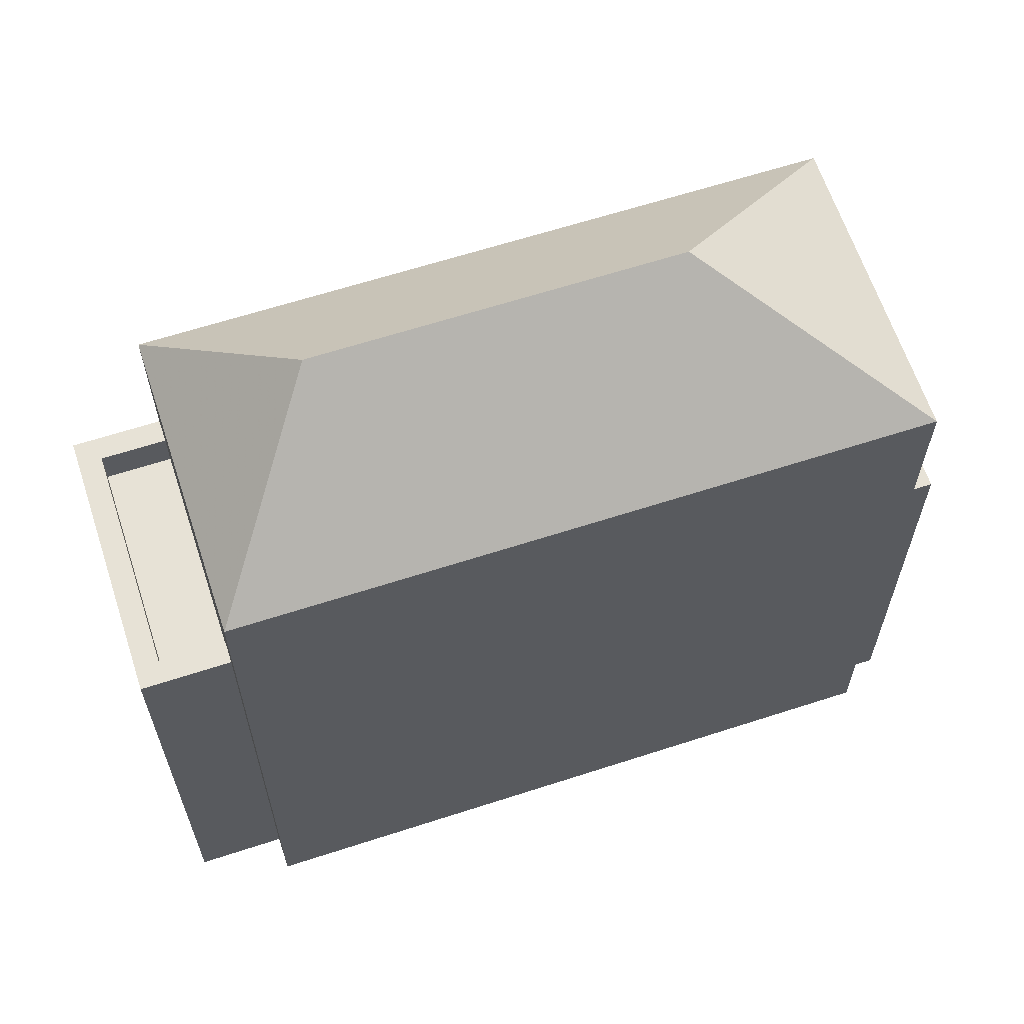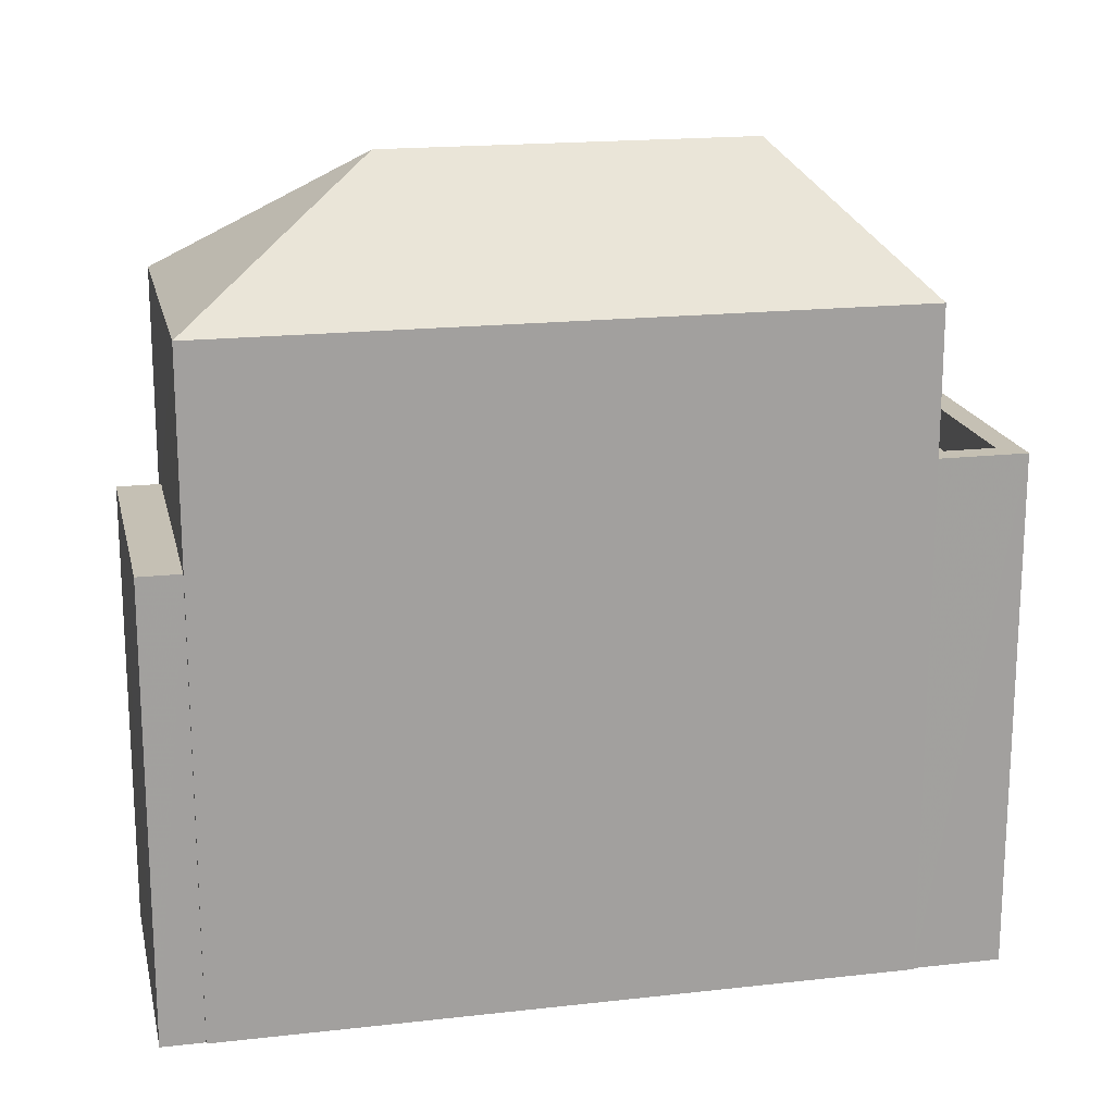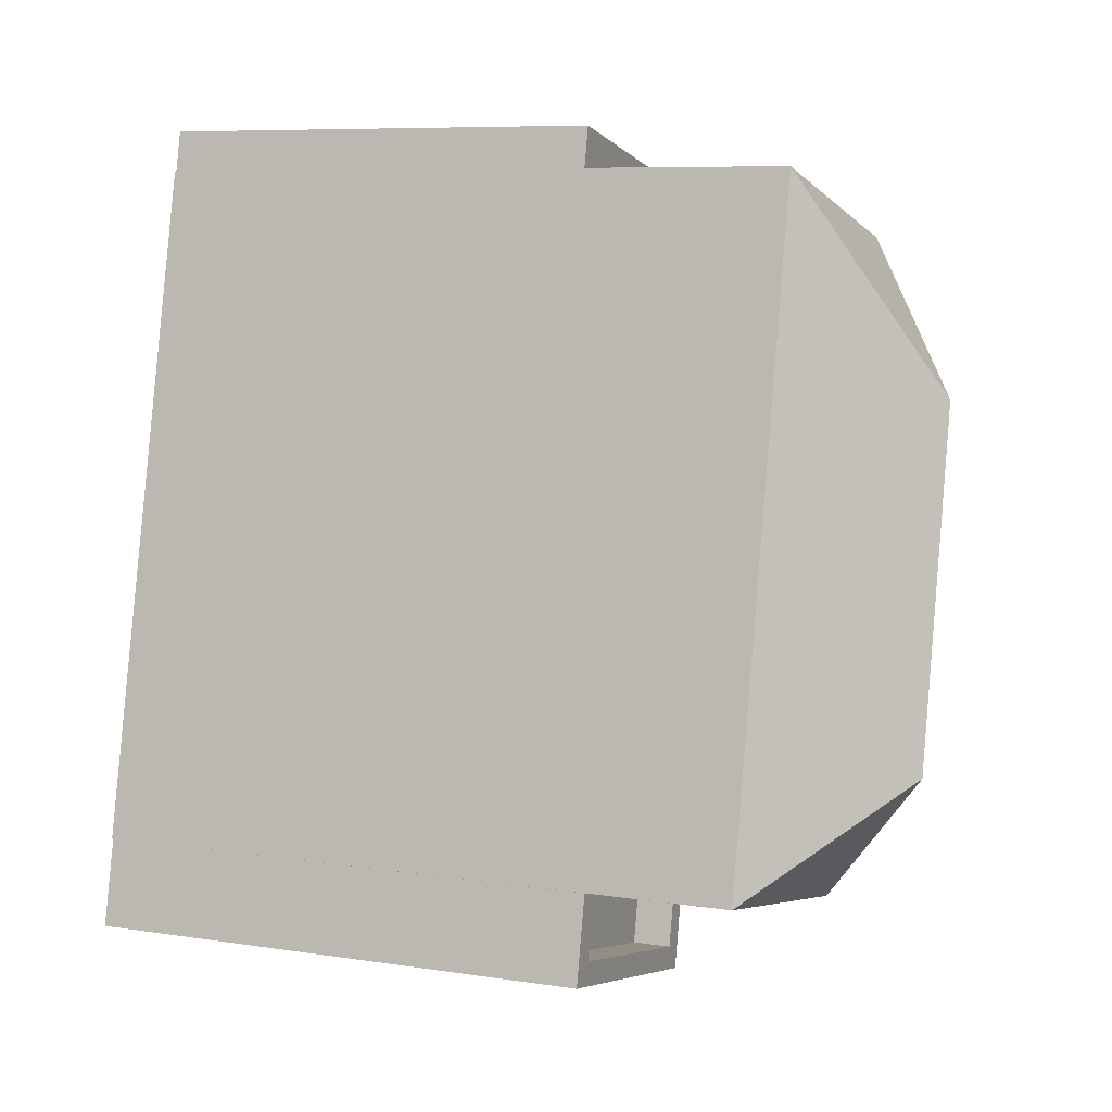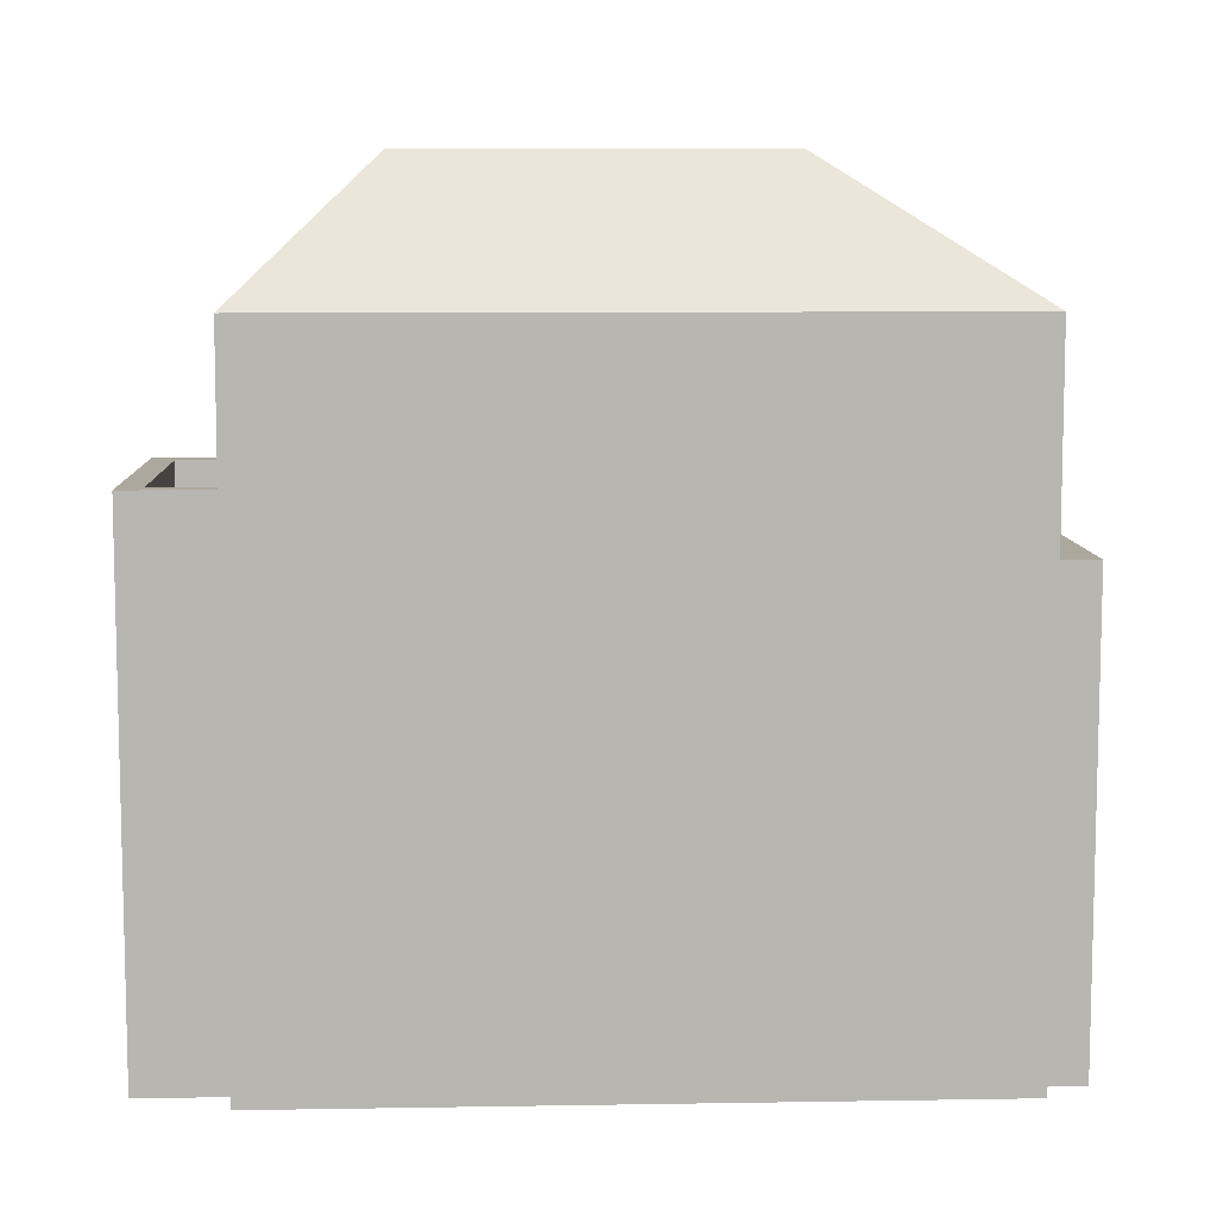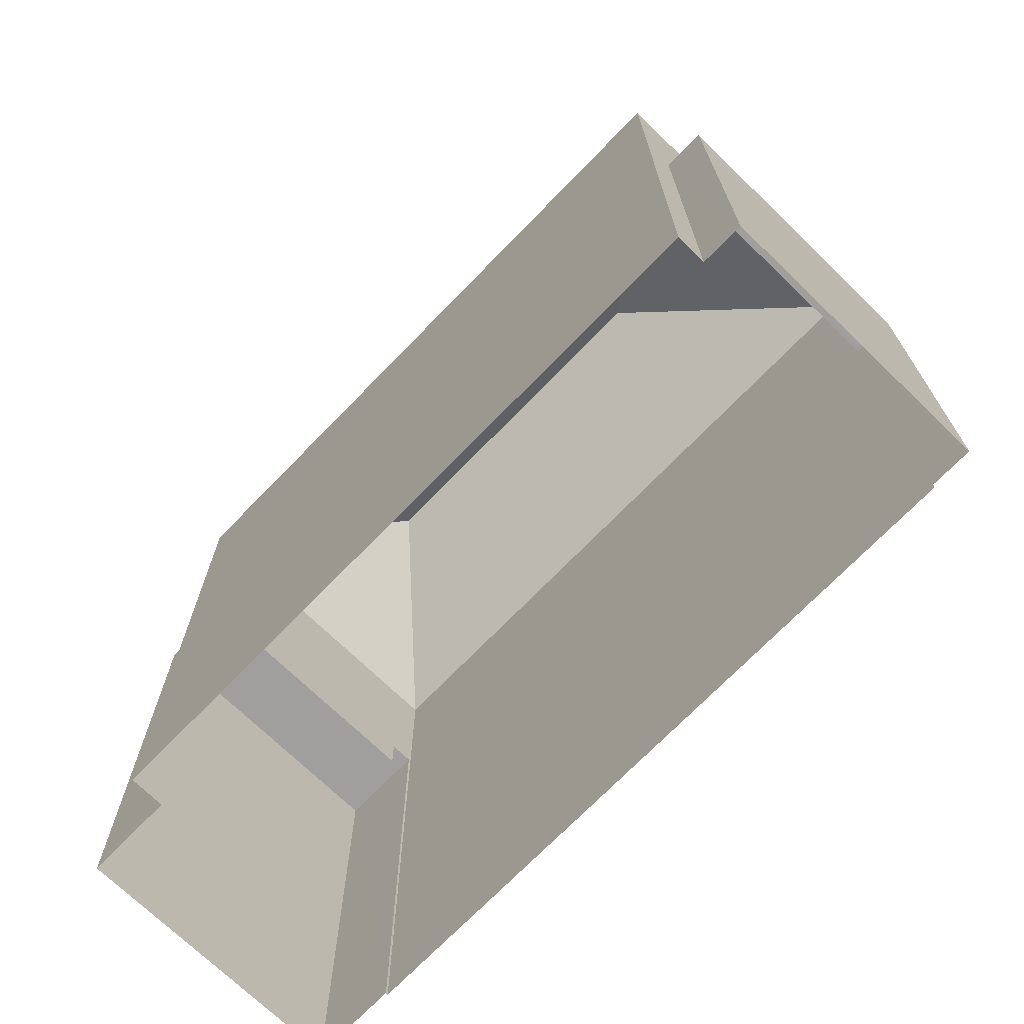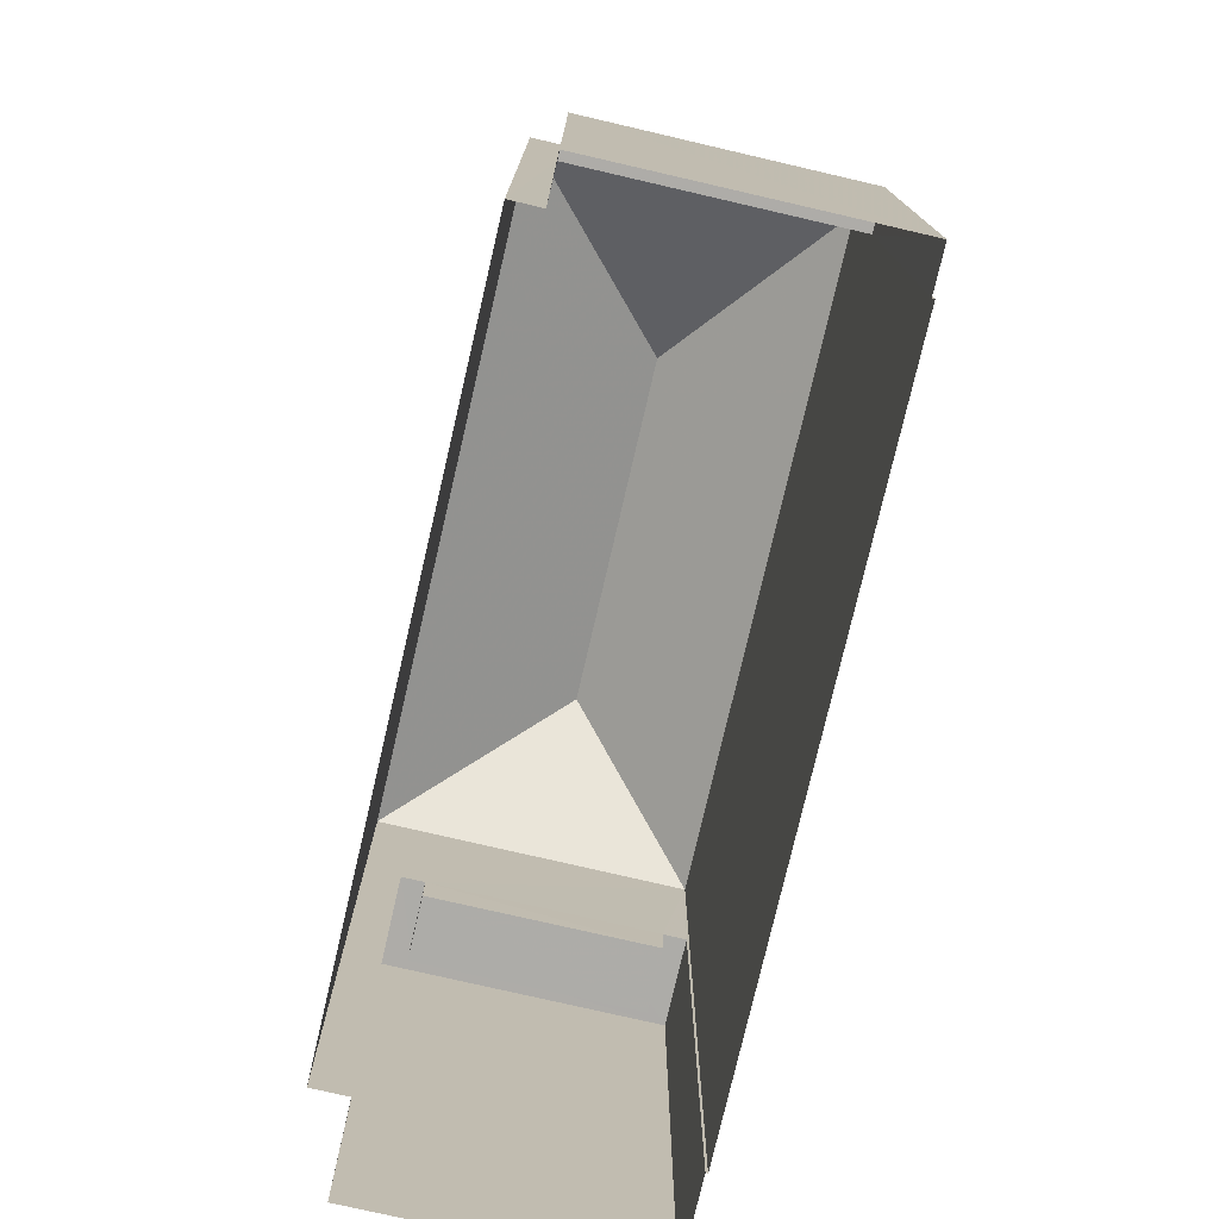
<metadata>
{"format":"obj","ext":"obj","renderer":"f3d","projection":"perspective","resolution":1024,"background":"white","views":[{"elev":63.2,"azim":59.4,"up":"+Z"},{"elev":18.2,"azim":-114.8,"up":"+Z"},{"elev":8.0,"azim":-67.2,"up":"+Y"},{"elev":8.6,"azim":75.0,"up":"+Z"},{"elev":-71.5,"azim":123.5,"up":"+Z"},{"elev":-76.7,"azim":154.5,"up":"+Z"}]}
</metadata>
<code>
v -8667 -3.735e+04 34.99
v -8667 -3.735e+04 34.99
v -8667 -3.735e+04 29.14
v -8667 -3.735e+04 29.14
v -8664 -3.735e+04 34.98
v -8664 -3.735e+04 29.14
v -8664 -3.735e+04 34.98
v -8664 -3.735e+04 29.14
v -8668 -3.735e+04 29.14
v -8667 -3.735e+04 37.65
v -8664 -3.735e+04 29.14
v -8664 -3.735e+04 37.64
v -8666 -3.736e+04 29.14
v -8665 -3.736e+04 29.14
v -8666 -3.736e+04 35.77
v -8665 -3.736e+04 37.64
v -8669 -3.736e+04 29.14
v -8669 -3.736e+04 35.78
v -8669 -3.736e+04 29.14
v -8666 -3.736e+04 35.77
v -8669 -3.736e+04 37.65
v -8669 -3.736e+04 35.28
v -8666 -3.736e+04 35.27
v -8669 -3.736e+04 35.78
v -8670 -3.736e+04 29.14
v -8670 -3.736e+04 35.78
v -8666 -3.736e+04 35.77
v -8666 -3.736e+04 29.14
v -8666 -3.736e+04 35.27
v -8666 -3.736e+04 35.77
v -8669 -3.736e+04 35.28
v -8669 -3.736e+04 35.78
v -8667 -3.736e+04 39.34
v -8666 -3.736e+04 39.34
f 13 28 25
f 14 13 8
f 11 14 8
f 17 19 9
f 13 25 17
f 6 8 4
f 6 4 3
f 4 17 9
f 8 13 4
f 13 17 4
f 1 2 3
f 4 1 3
f 5 6 3
f 2 5 3
f 7 6 5
f 7 8 6
f 4 9 1
f 9 10 1
f 8 7 11
f 7 10 12
f 1 10 7
f 11 7 12
f 13 14 15
f 14 16 15
f 17 18 19
f 20 16 21
f 22 23 20
f 19 18 21
f 15 16 20
f 22 20 24
f 18 24 21
f 24 20 21
f 21 10 9
f 19 21 9
f 11 16 14
f 11 12 16
f 17 25 26
f 18 17 26
f 27 25 28
f 27 26 25
f 13 27 28
f 13 15 27
f 23 29 30
f 20 23 30
f 30 29 31
f 32 30 31
f 24 32 31
f 22 24 31
f 1 5 2
f 1 7 5
f 12 33 16
f 34 33 12
f 33 34 21
f 21 34 10
f 34 12 10
f 33 21 16
f 23 31 29
f 23 22 31
f 20 30 15
f 15 30 27
f 18 26 32
f 24 18 32
f 30 26 27
f 32 26 30

</code>
